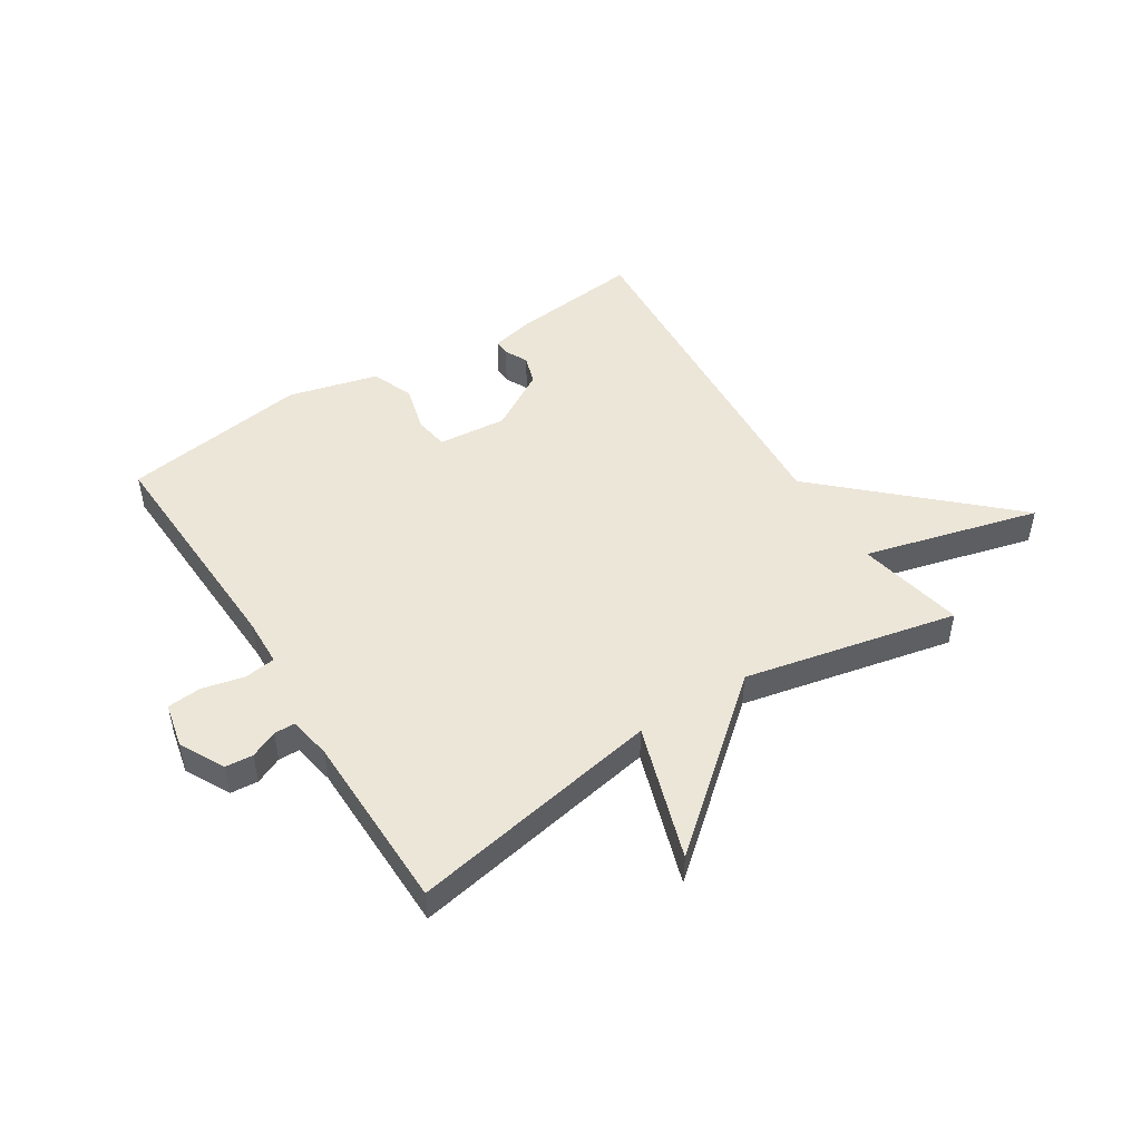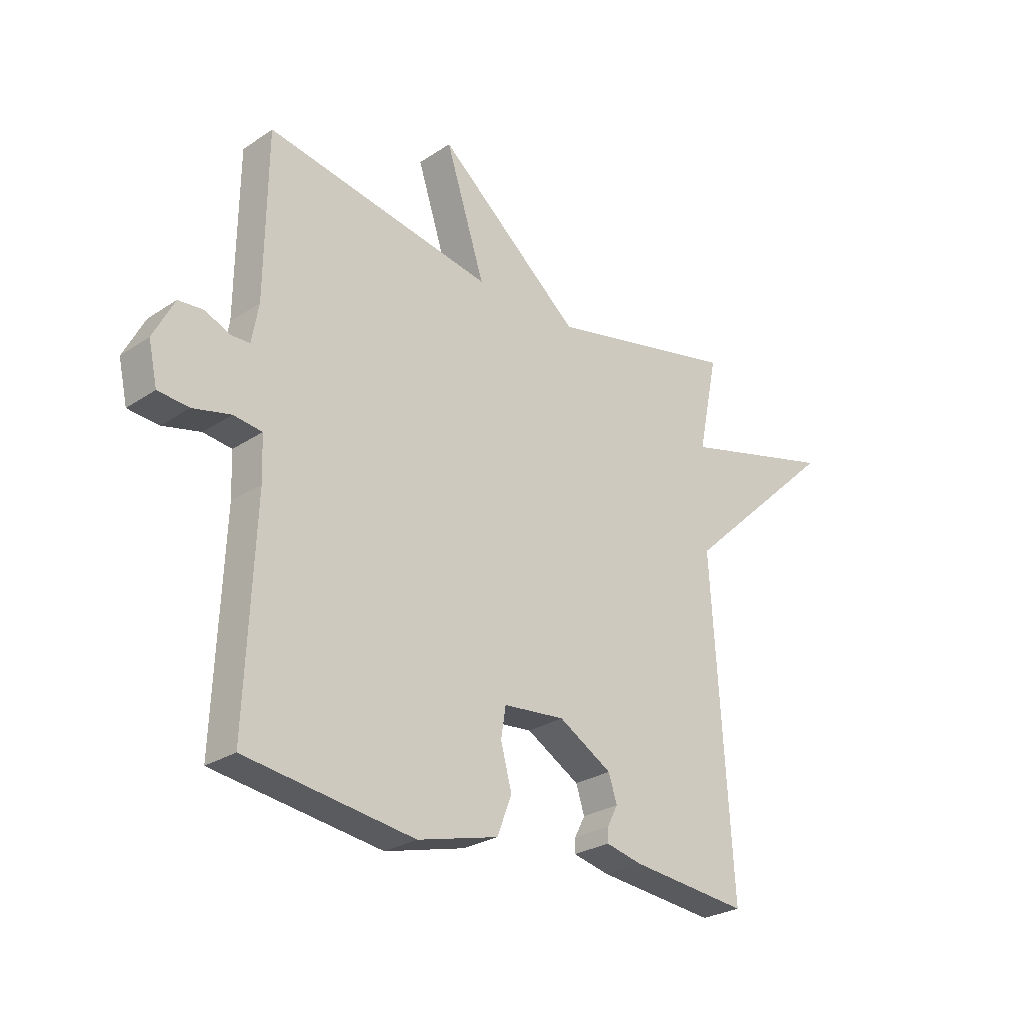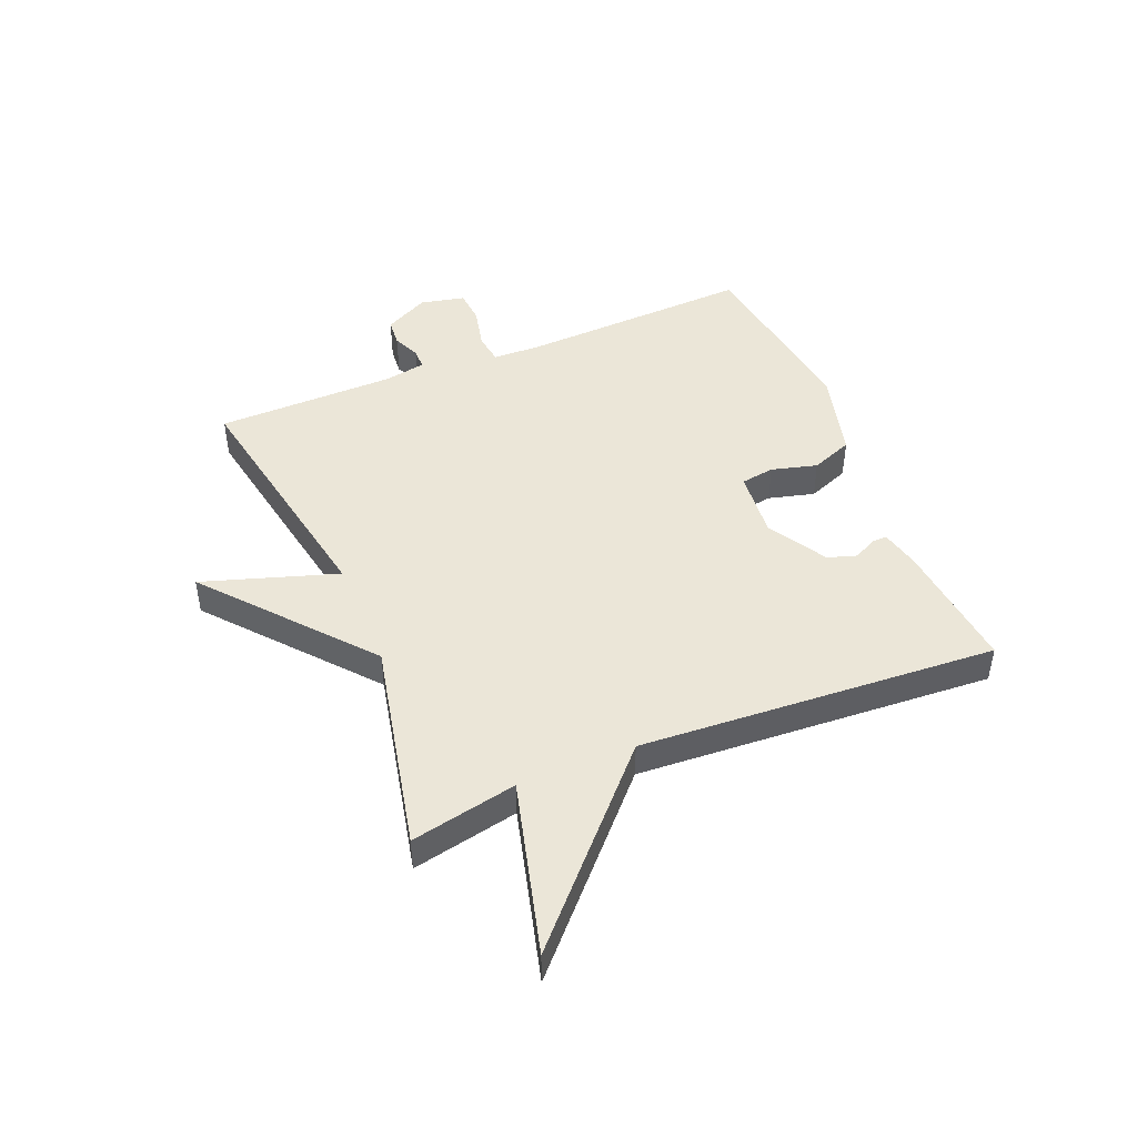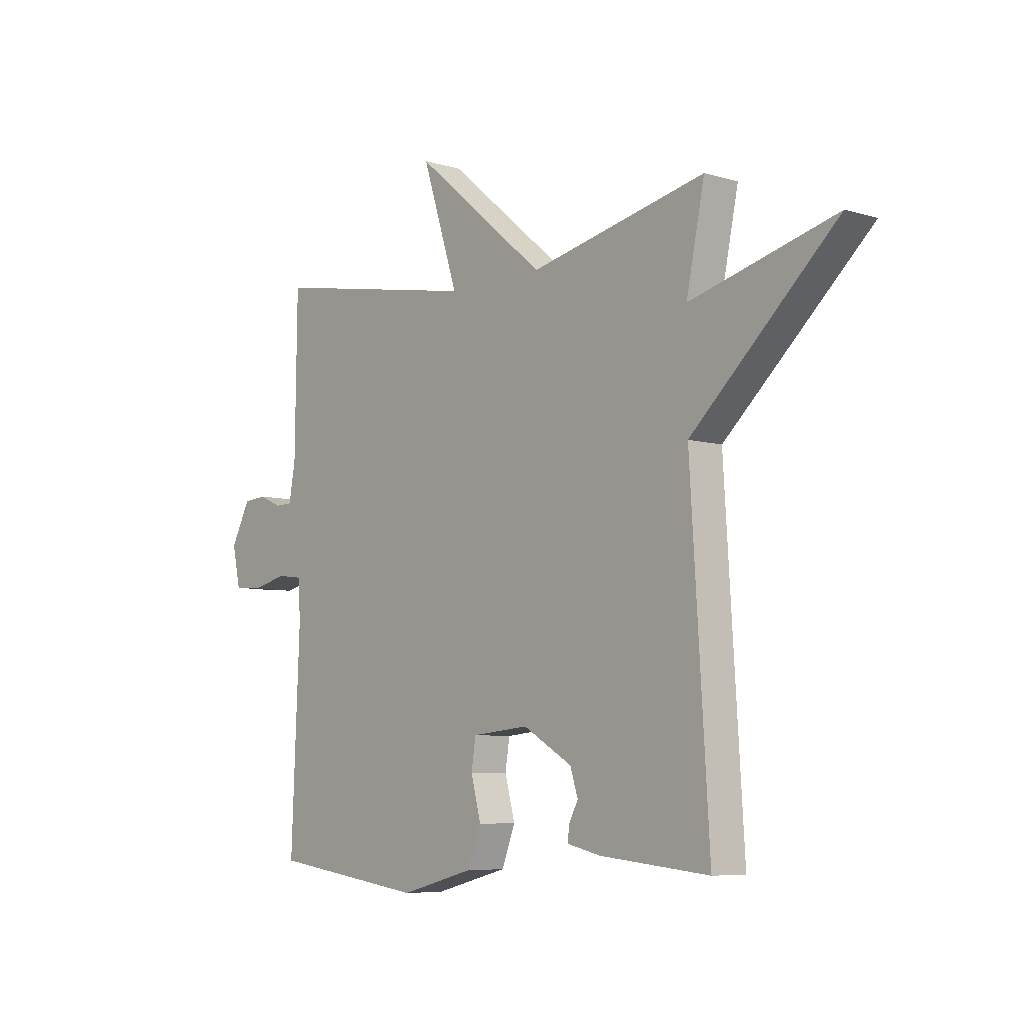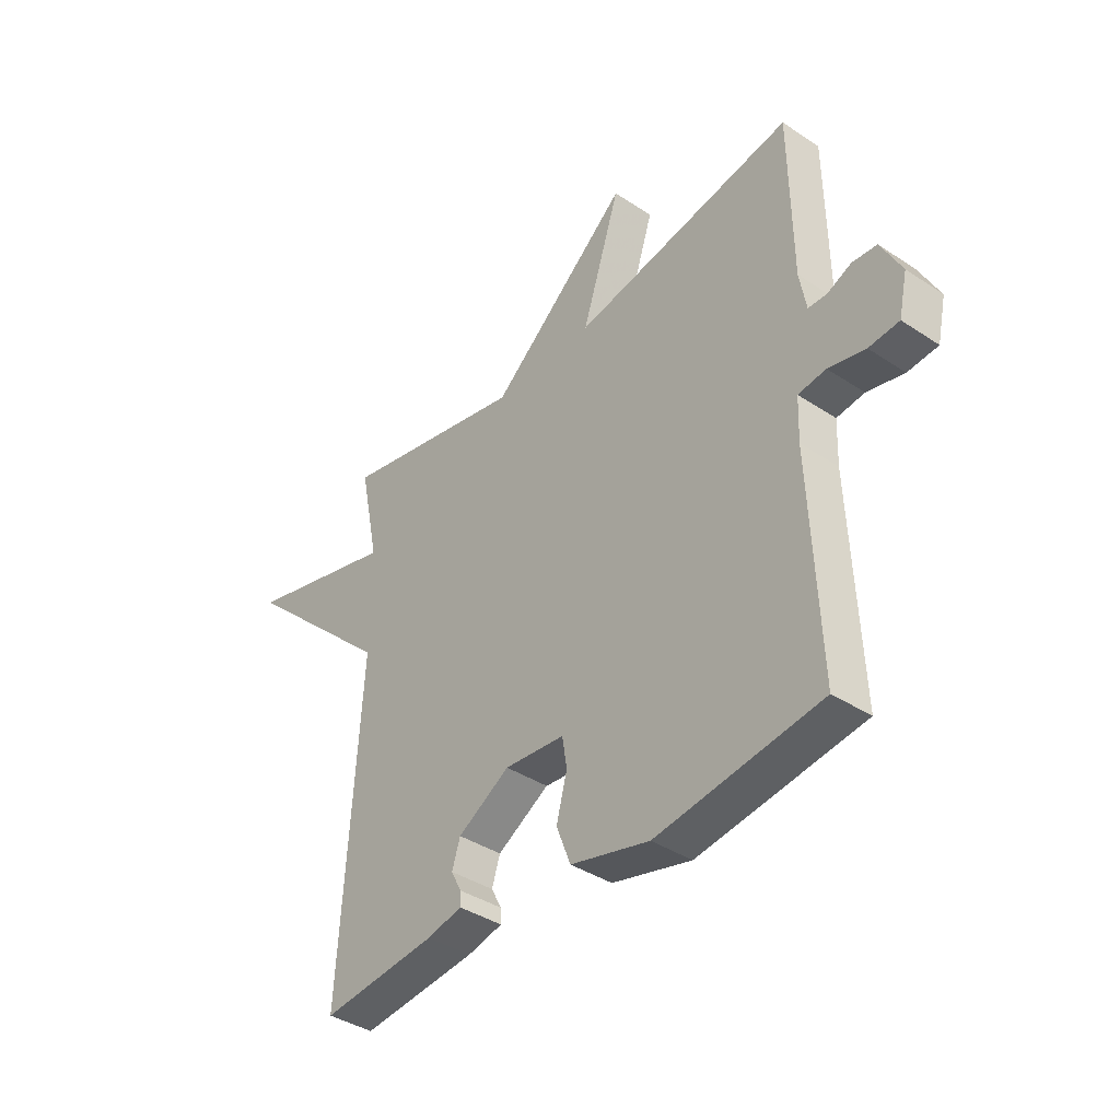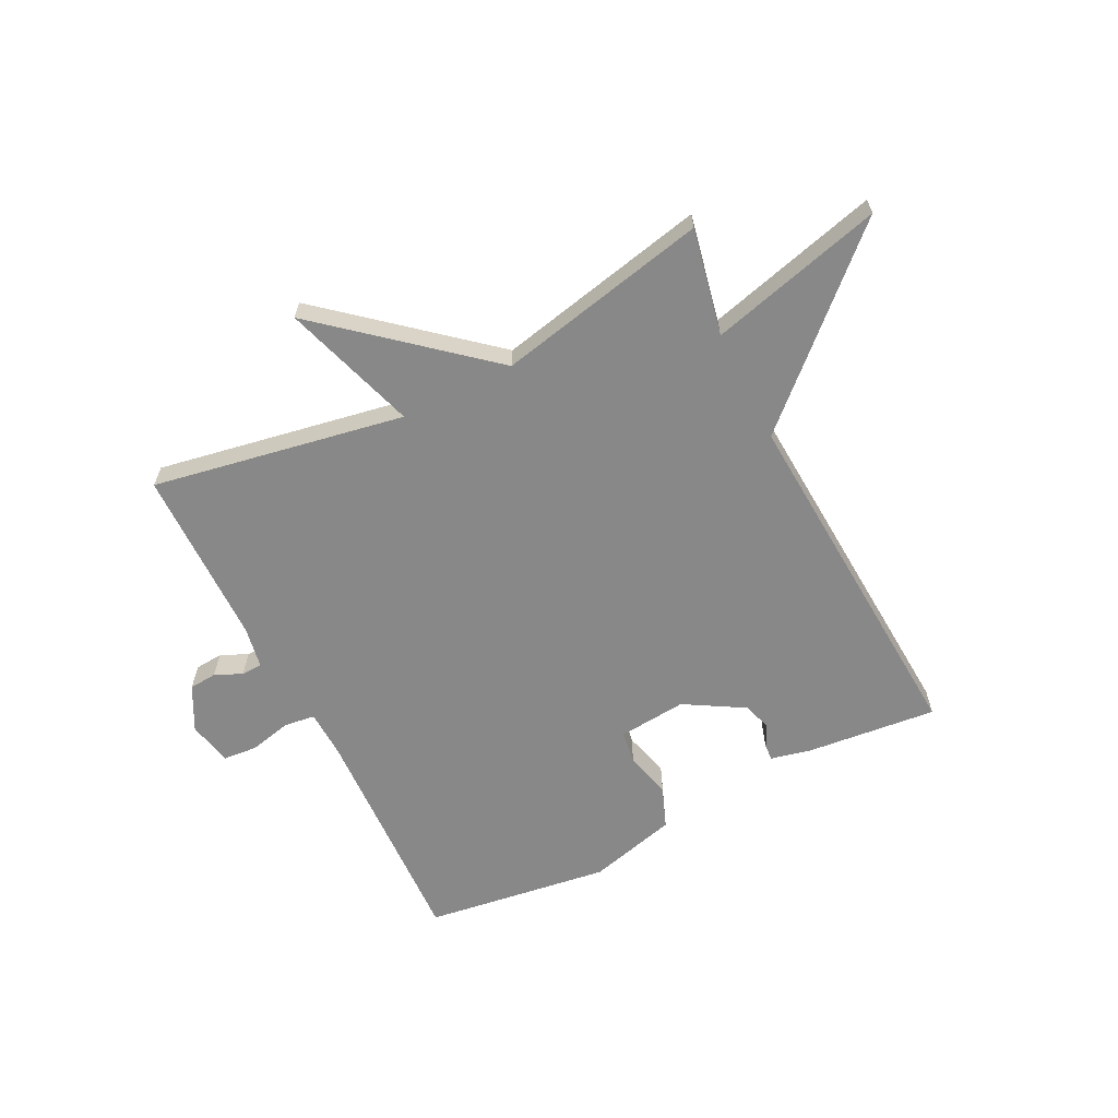
<metadata>
{"format":"obj","ext":"obj","renderer":"f3d","projection":"perspective","resolution":1024,"background":"white","views":[{"elev":48.8,"azim":-32.4,"up":"+Y"},{"elev":-26.7,"azim":-44.0,"up":"+Z"},{"elev":46.1,"azim":67.6,"up":"+Y"},{"elev":-7.0,"azim":49.1,"up":"+Z"},{"elev":-39.0,"azim":-129.7,"up":"+Z"},{"elev":-62.9,"azim":26.7,"up":"+Y"}]}
</metadata>
<code>
v -0.5 0.07 0.5
v -0.065 0.07 0.421
v -0.14 0.07 0.653
v 0.135 0.07 0.421
v 0.5 0.07 0.5
v 0.462 0.07 0.316
v 0.762 0.07 0.395
v 0.462 0.07 0.116
v 0.5 0.07 -0.5
v 0.274 0.07 -0.477
v 0.205 0.07 -0.461
v 0.206 0.07 -0.434
v 0.226 0.07 -0.395
v 0.21 0.07 -0.345
v 0.108 0.07 -0.285
v -0.01 0.07 -0.296
v -0.019 0.07 -0.354
v 0.002 0.07 -0.433
v -0.026 0.07 -0.505
v -0.18 0.07 -0.545
v -0.5 0.07 -0.5
v -0.483 0.07 -0.097
v -0.486 0.07 -0.015
v -0.54 0.07 -0.008
v -0.612 0.07 -0.025
v -0.671 0.07 -0.02
v -0.688 0.07 0.057
v -0.648 0.07 0.134
v -0.6 0.07 0.138
v -0.553 0.07 0.117
v -0.517 0.07 0.118
v -0.504 0.07 0.191
v -0.5 0 0.5
v -0.065 0 0.421
v -0.14 0 0.653
v 0.135 0 0.421
v 0.5 0 0.5
v 0.462 0 0.316
v 0.762 0 0.395
v 0.462 0 0.116
v 0.5 0 -0.5
v 0.274 0 -0.477
v 0.205 0 -0.461
v 0.206 0 -0.434
v 0.226 0 -0.395
v 0.21 0 -0.345
v 0.108 0 -0.285
v -0.01 0 -0.296
v -0.019 0 -0.354
v 0.002 0 -0.433
v -0.026 0 -0.505
v -0.18 0 -0.545
v -0.5 0 -0.5
v -0.483 0 -0.097
v -0.486 0 -0.015
v -0.54 0 -0.008
v -0.612 0 -0.025
v -0.671 0 -0.02
v -0.688 0 0.057
v -0.648 0 0.134
v -0.6 0 0.138
v -0.553 0 0.117
v -0.517 0 0.118
v -0.504 0 0.191
f 28 29 30
f 27 28 30
f 26 27 30
f 25 26 30
f 24 25 30
f 23 24 30 31
f 20 21 22
f 19 20 22
f 18 19 22
f 17 18 22
f 16 17 22 23
f 23 31 32
f 16 23 32
f 15 16 32
f 11 12 13
f 10 11 13
f 9 10 13
f 8 9 13 14
f 6 7 8
f 32 1 2
f 15 32 2
f 14 15 2
f 8 14 2
f 6 8 2
f 2 3 4
f 6 2 4
f 4 5 6
f 62 61 60
f 62 60 59
f 62 59 58
f 62 58 57
f 62 57 56
f 63 62 56 55
f 54 53 52
f 54 52 51
f 54 51 50
f 54 50 49
f 55 54 49 48
f 64 63 55
f 64 55 48
f 64 48 47
f 45 44 43
f 45 43 42
f 45 42 41
f 46 45 41 40
f 40 39 38
f 34 33 64
f 34 64 47
f 34 47 46
f 34 46 40
f 34 40 38
f 36 35 34
f 36 34 38
f 38 37 36
f 1 33 34 2
f 2 34 35 3
f 3 35 36 4
f 4 36 37 5
f 5 37 38 6
f 6 38 39 7
f 7 39 40 8
f 8 40 41 9
f 9 41 42 10
f 10 42 43 11
f 11 43 44 12
f 12 44 45 13
f 13 45 46 14
f 14 46 47 15
f 15 47 48 16
f 16 48 49 17
f 17 49 50 18
f 18 50 51 19
f 19 51 52 20
f 20 52 53 21
f 21 53 54 22
f 22 54 55 23
f 23 55 56 24
f 24 56 57 25
f 25 57 58 26
f 26 58 59 27
f 27 59 60 28
f 28 60 61 29
f 29 61 62 30
f 30 62 63 31
f 31 63 64 32
f 32 64 33 1

</code>
